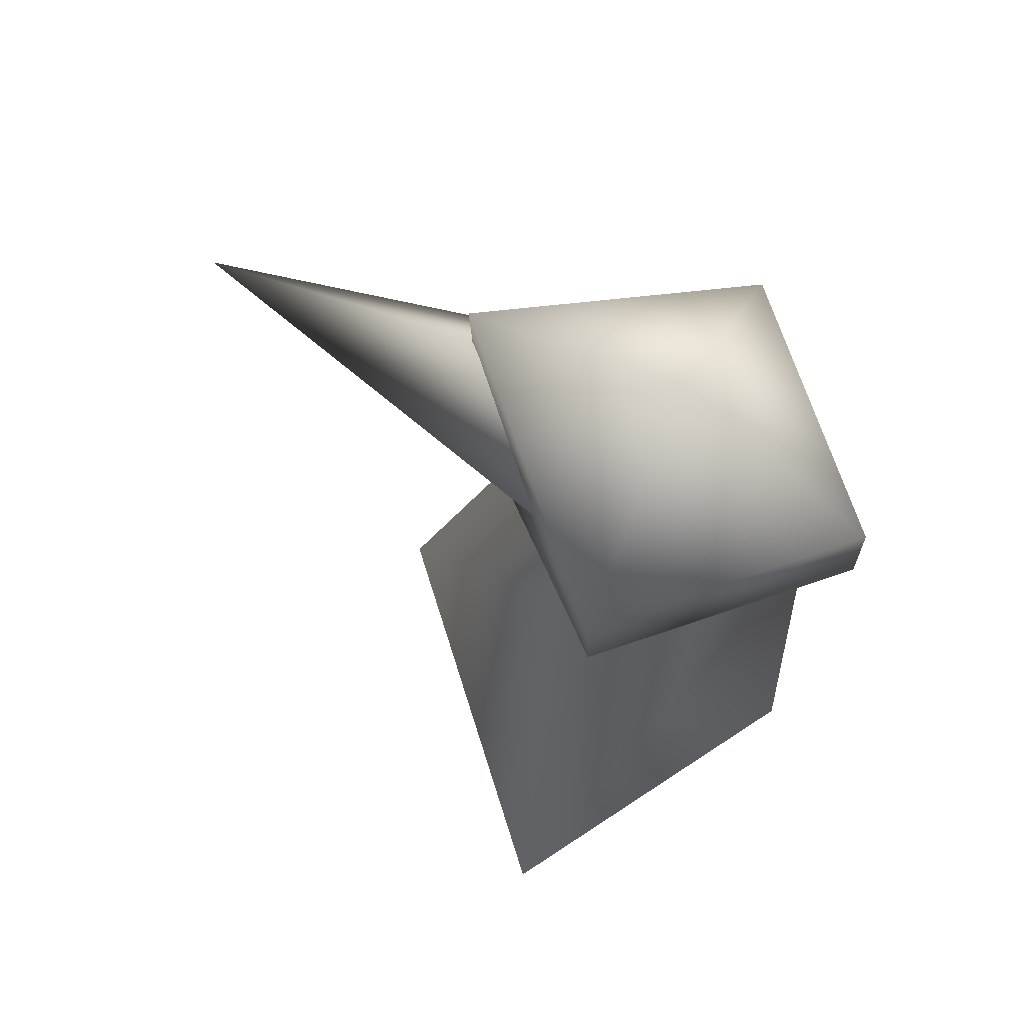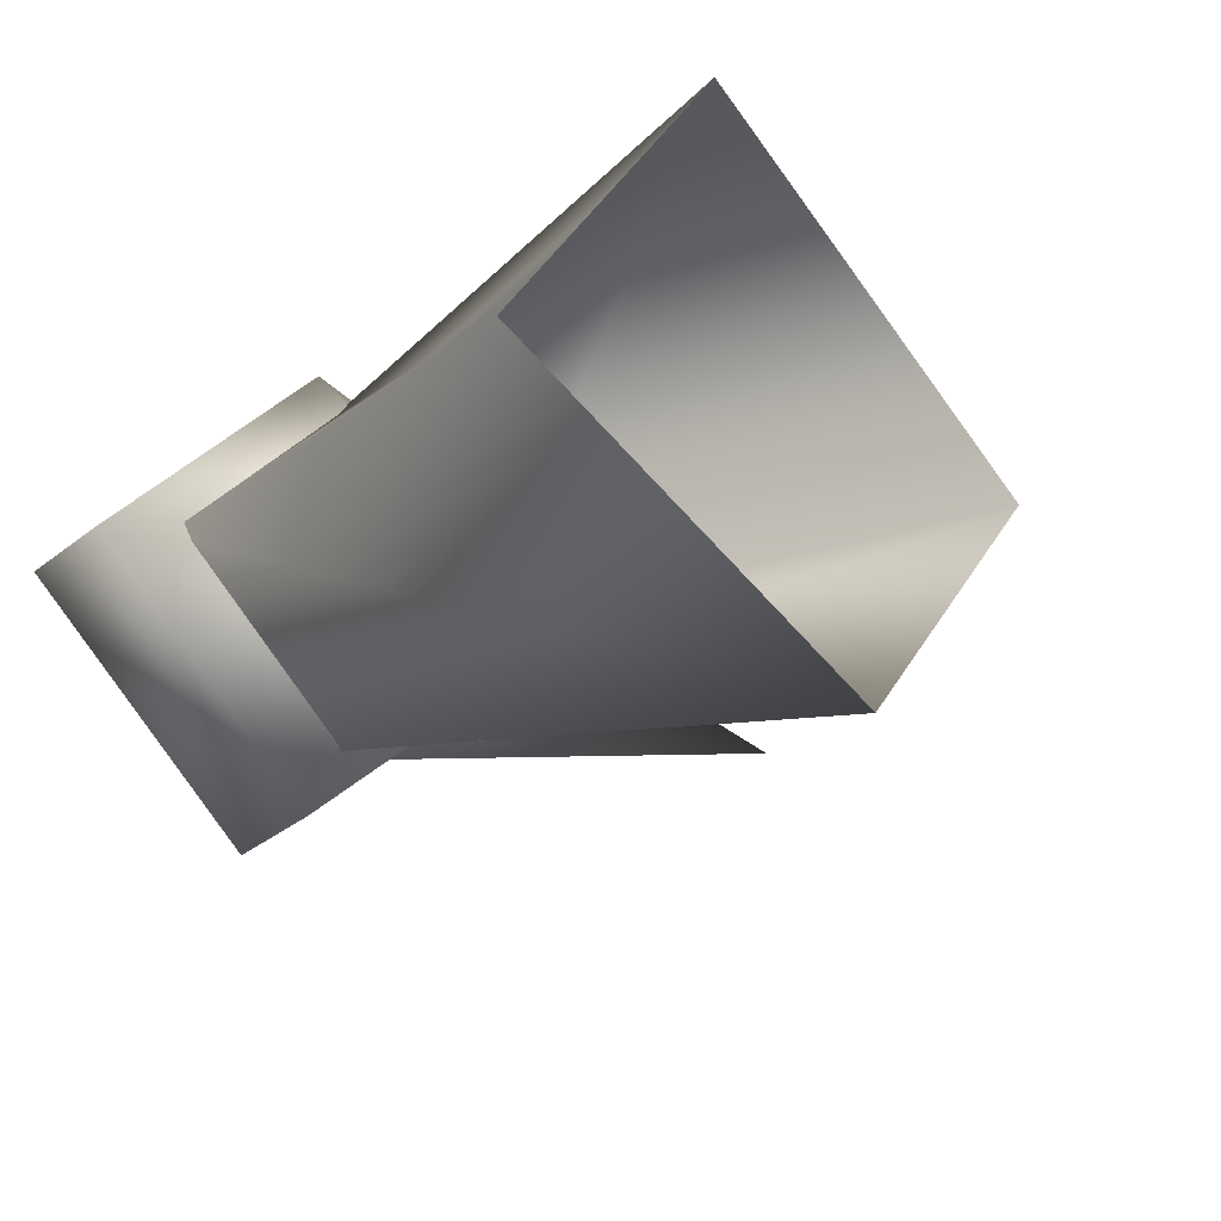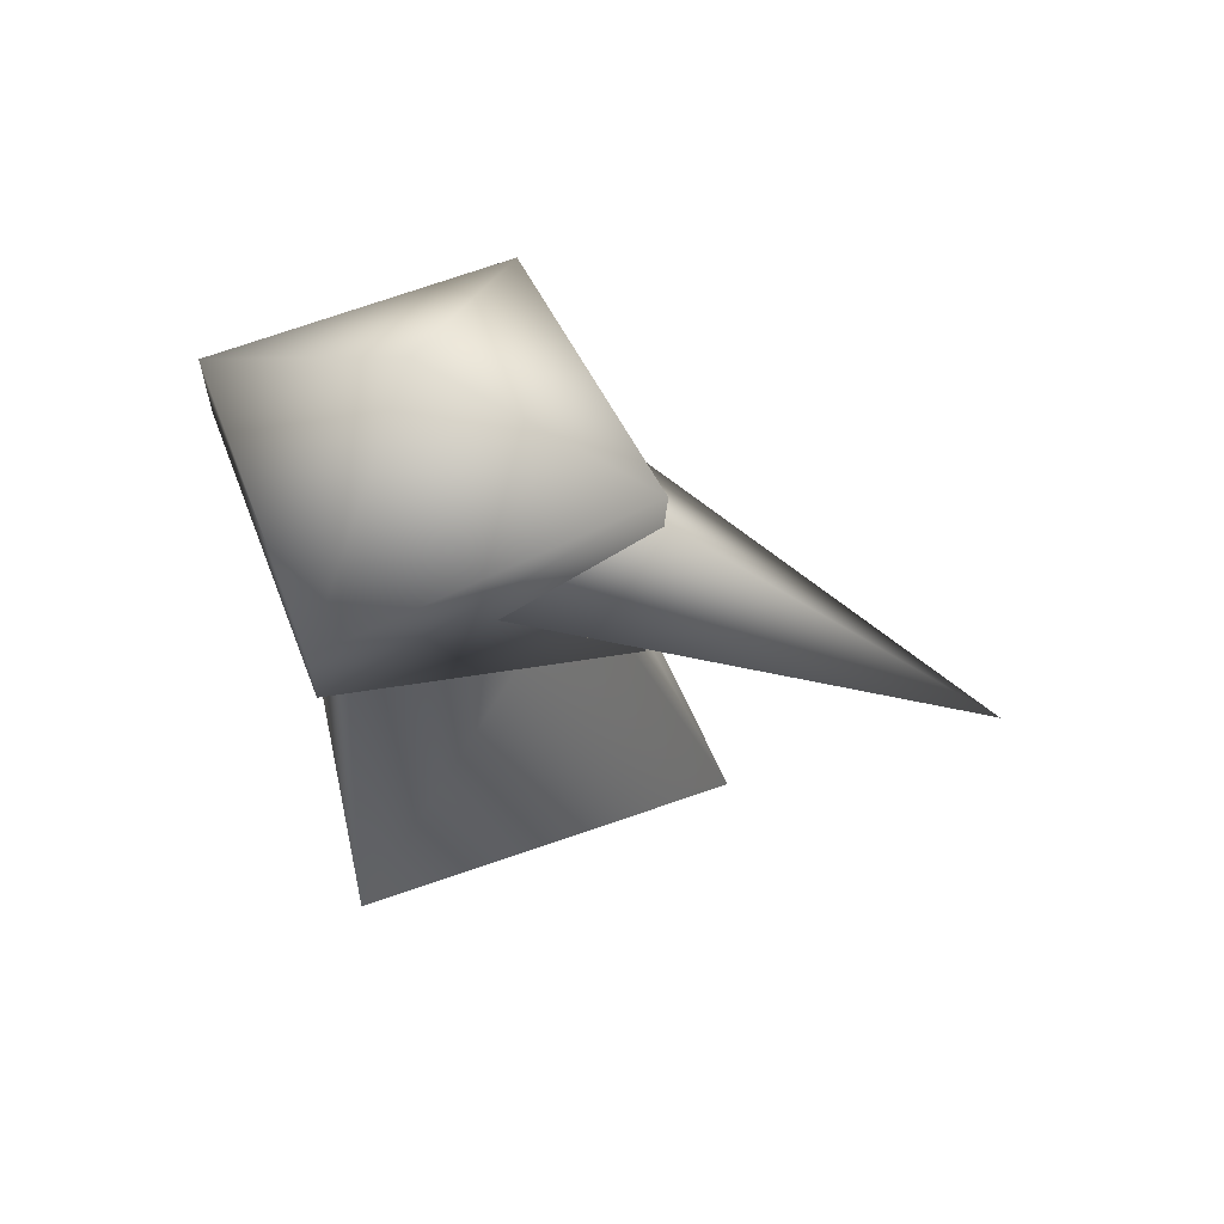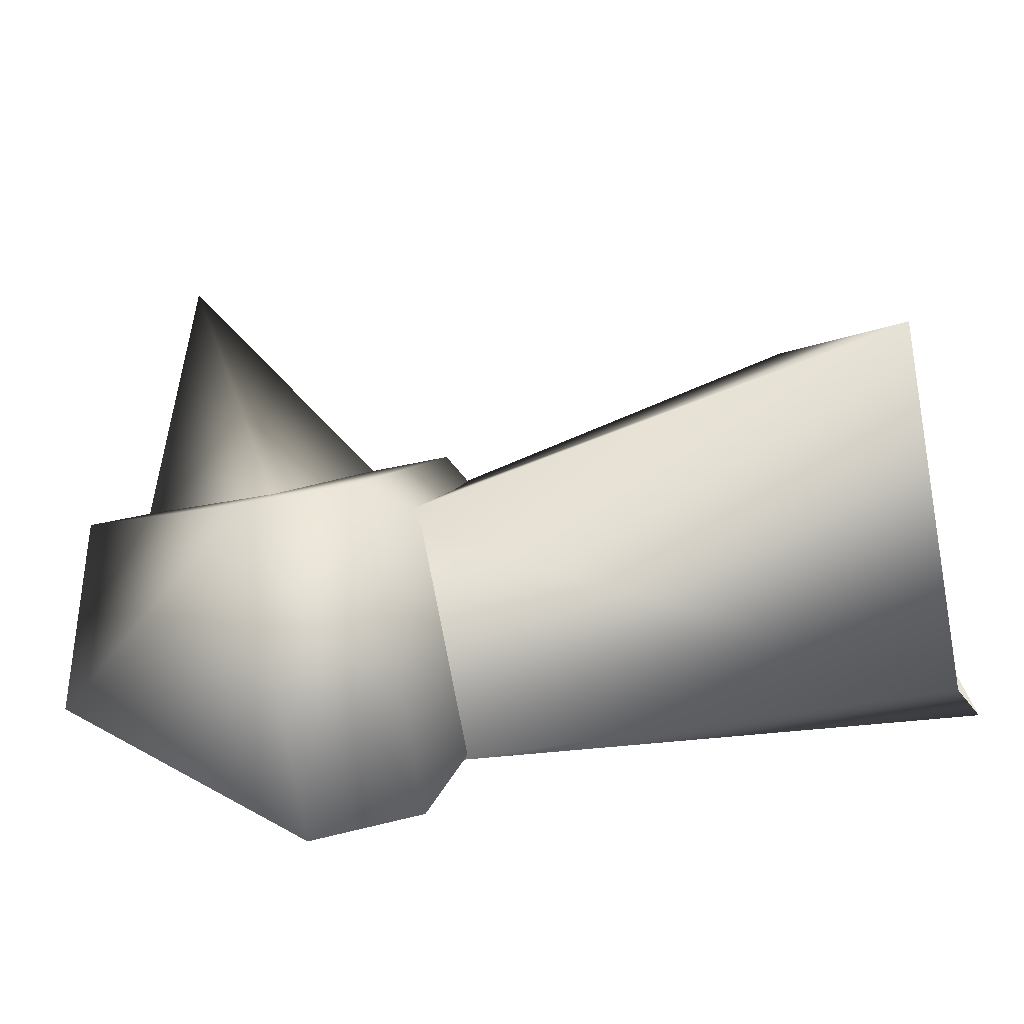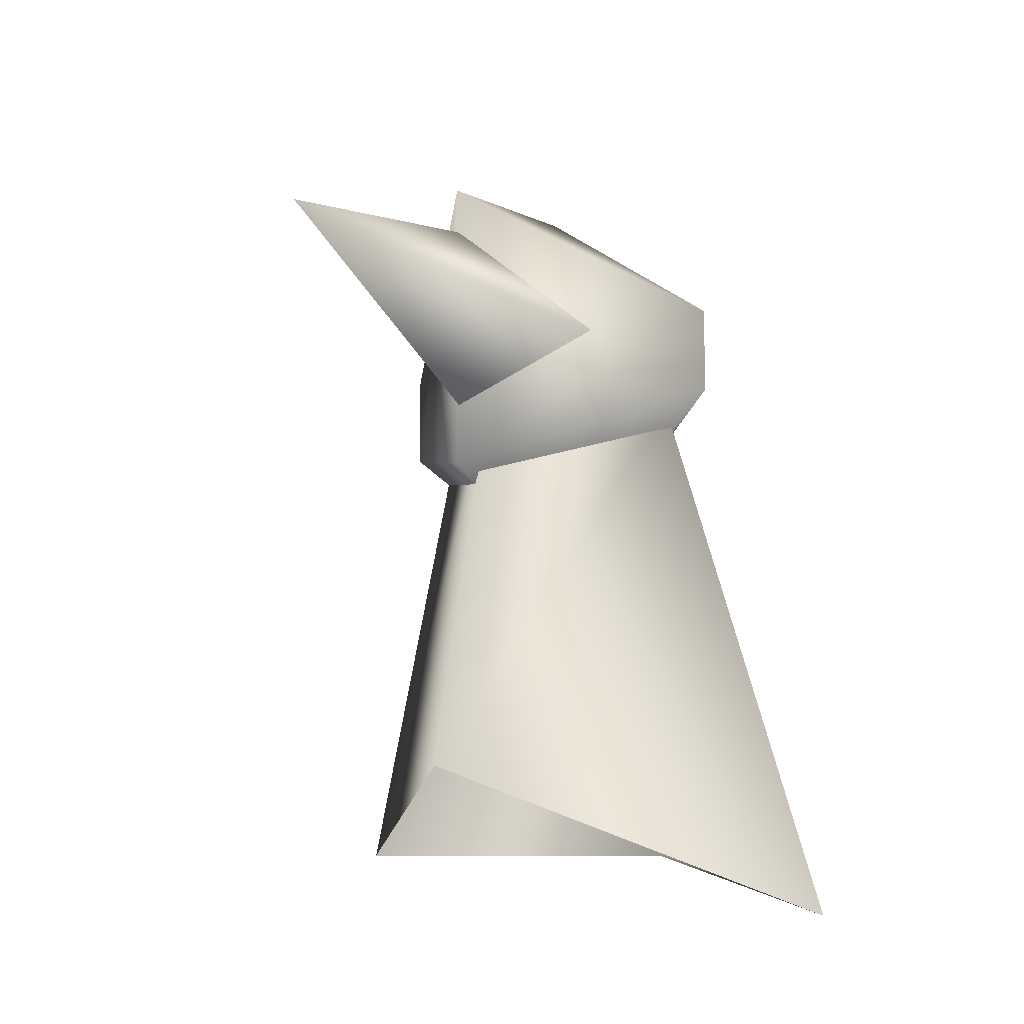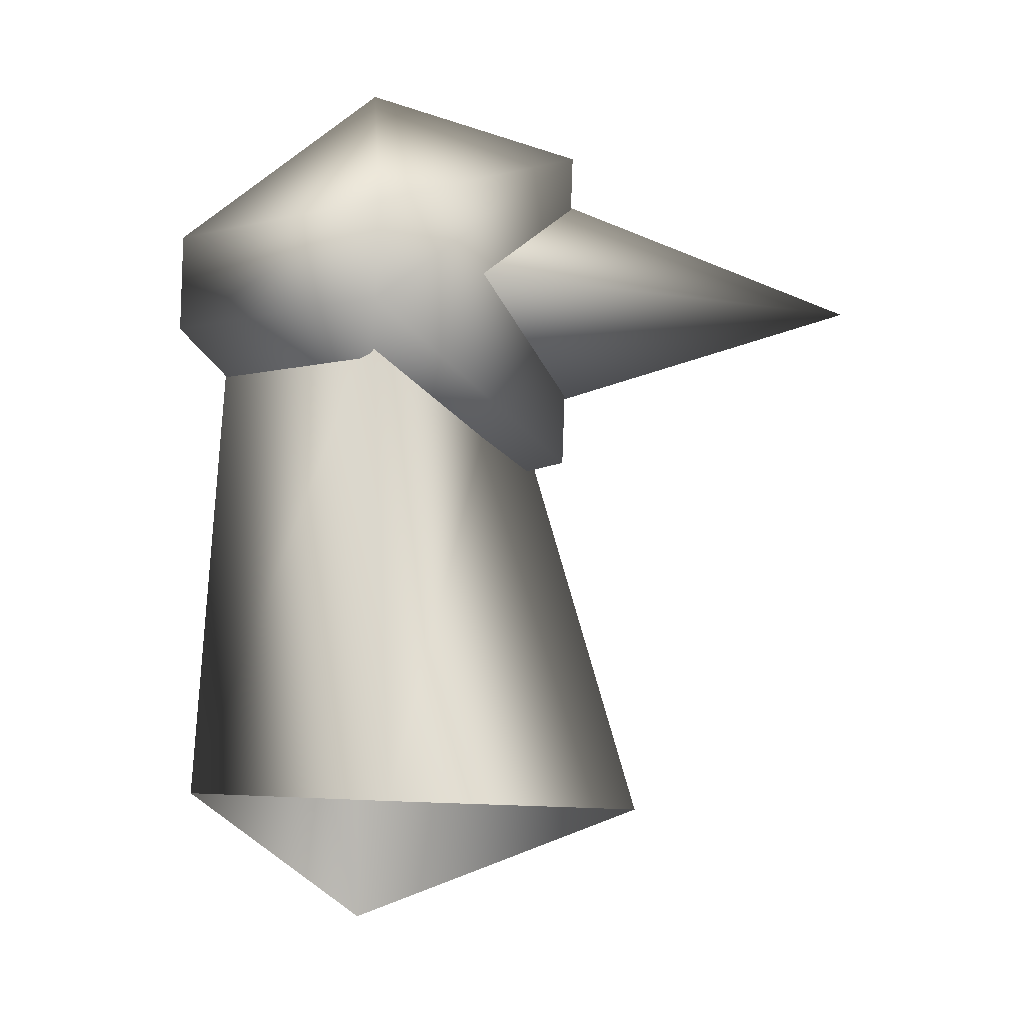
<metadata>
{"format":"obj","ext":"obj","renderer":"f3d","projection":"perspective","resolution":1024,"background":"white","views":[{"elev":70.3,"azim":-153.9,"up":"+Y"},{"elev":-24.7,"azim":-38.9,"up":"+Z"},{"elev":68.5,"azim":23.4,"up":"+Y"},{"elev":43.3,"azim":-107.3,"up":"+Z"},{"elev":-23.8,"azim":121.4,"up":"+Y"},{"elev":-6.7,"azim":-7.1,"up":"+Y"}]}
</metadata>
<code>
v 0.6128 -1.221 -0.03668
v -0.01461 -0.1763 -0.2943
v 0.007838 -1.496 -0.6484
v -0.3355 -0.1627 0.02148
v -0.4054 -1.182 -0.04122
v -0.02369 -0.1744 0.3401
v 0.002865 -1.195 0.5339
v 0.2972 -0.188 0.02432
v -0.4459 -0.1265 0.01724
v -0.02618 -0.1342 0.4451
v -0.03602 -0.5434 0.02758
v 0.4361 -0.423 0.02998
v -0.01844 -0.1476 -0.4024
v -0.4421 0.08775 0.01389
v -0.002583 0.4383 0.01235
v -0.01891 0.08002 0.4453
v -0.01112 0.0665 -0.4093
v 0.4643 0.3026 0.01876
v 0.4594 0.1855 0.01697
v 0.1535 -0.02772 -0.2192
v 1.105 -0.05631 0.02668
v 0.1494 -0.02049 0.2375
v 0.3994 -0.2867 0.02389
f 1 2 3
f 3 2 4
f 3 4 5
f 5 4 6
f 5 6 7
f 7 6 8
f 7 8 1
f 1 8 2
f 9 10 11
f 11 10 12
f 11 12 13
f 13 9 11
f 14 15 16
f 14 17 15
f 15 17 18
f 15 18 16
f 17 12 18
f 18 12 10
f 18 10 16
f 16 10 9
f 16 9 14
f 14 9 13
f 14 13 17
f 17 13 12
f 19 20 21
f 22 19 21
f 22 21 23
f 23 21 20

</code>
